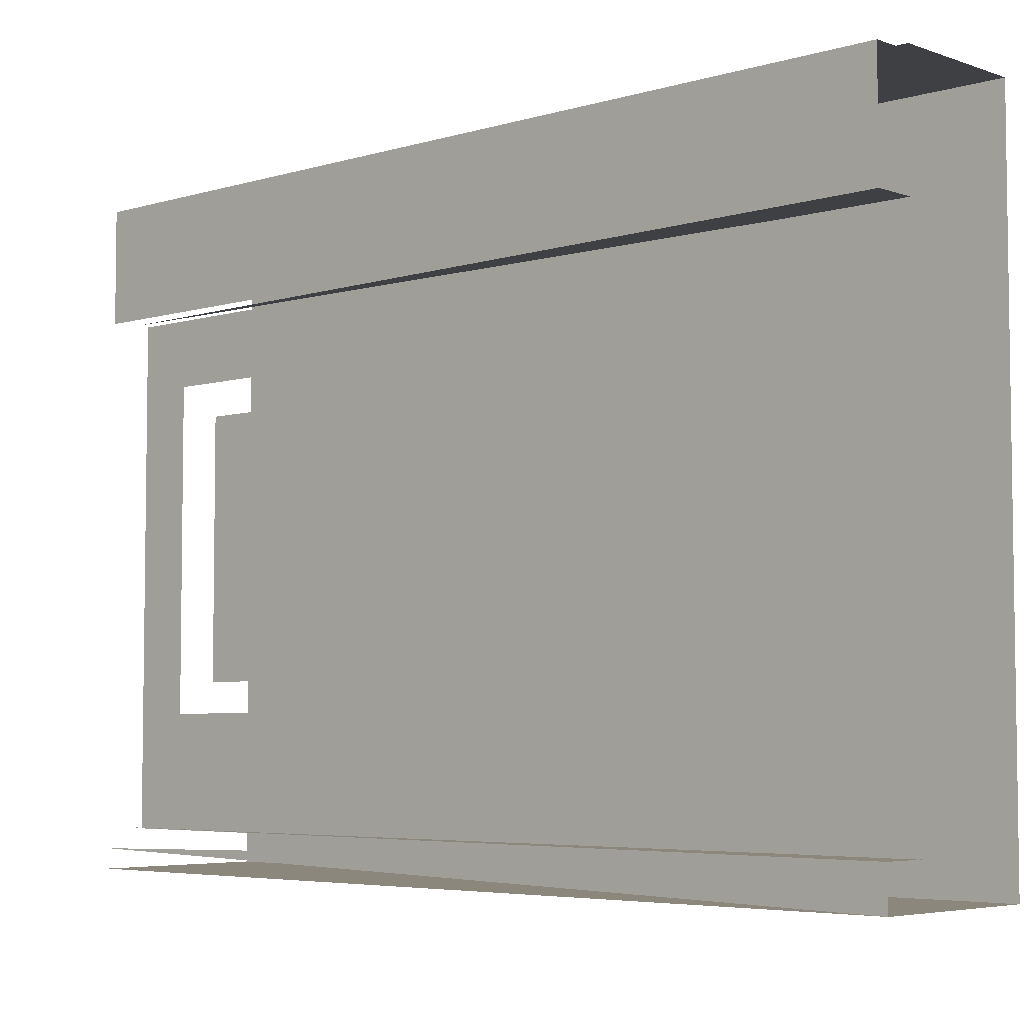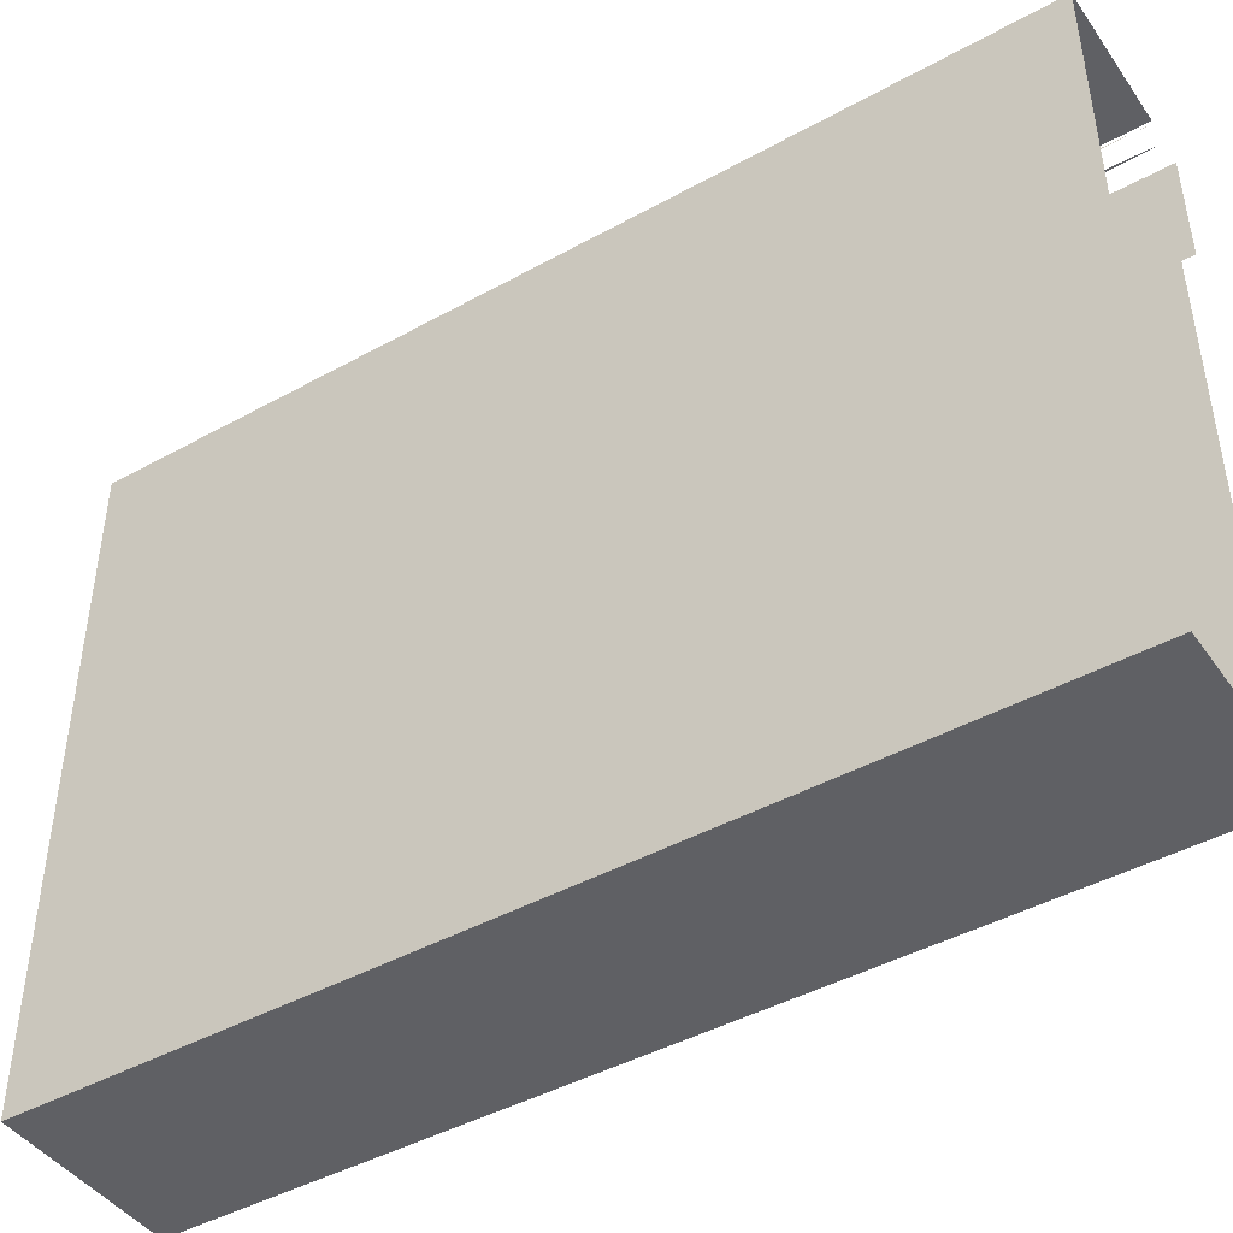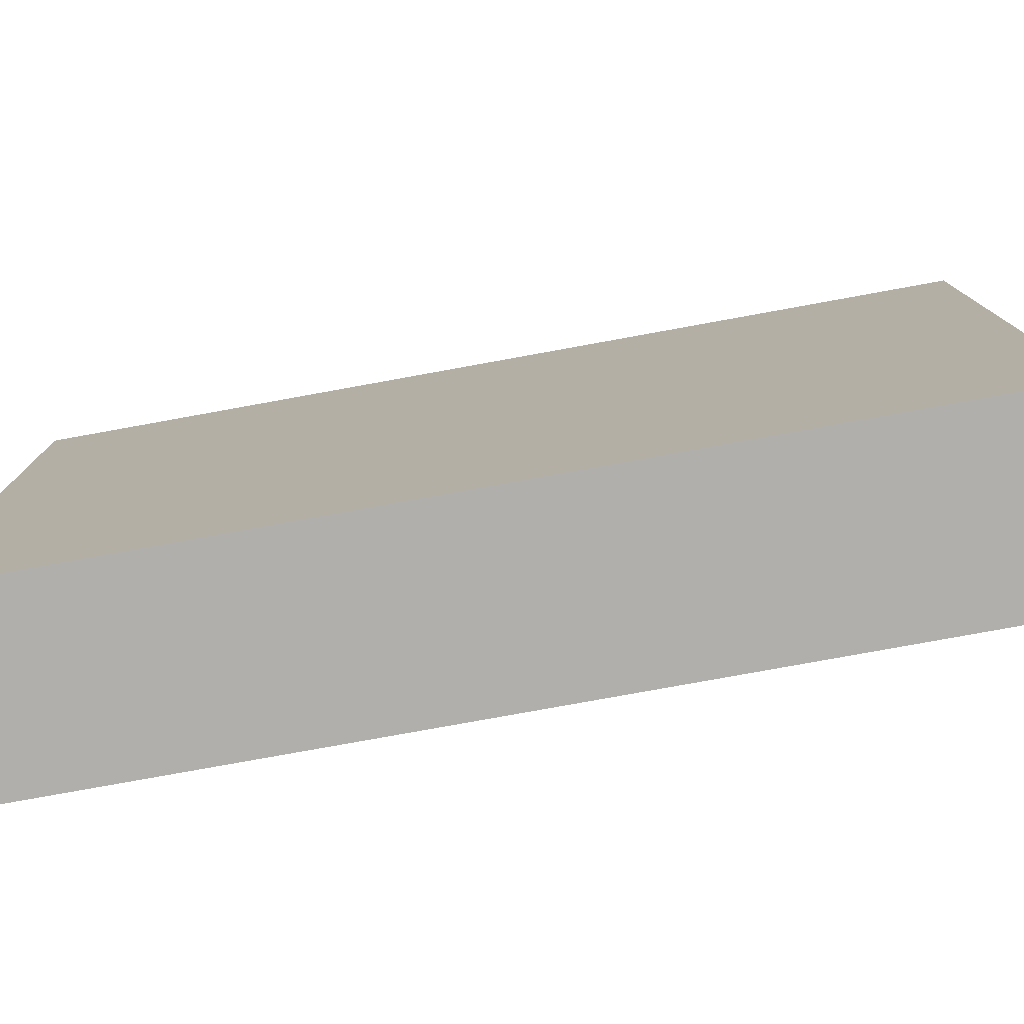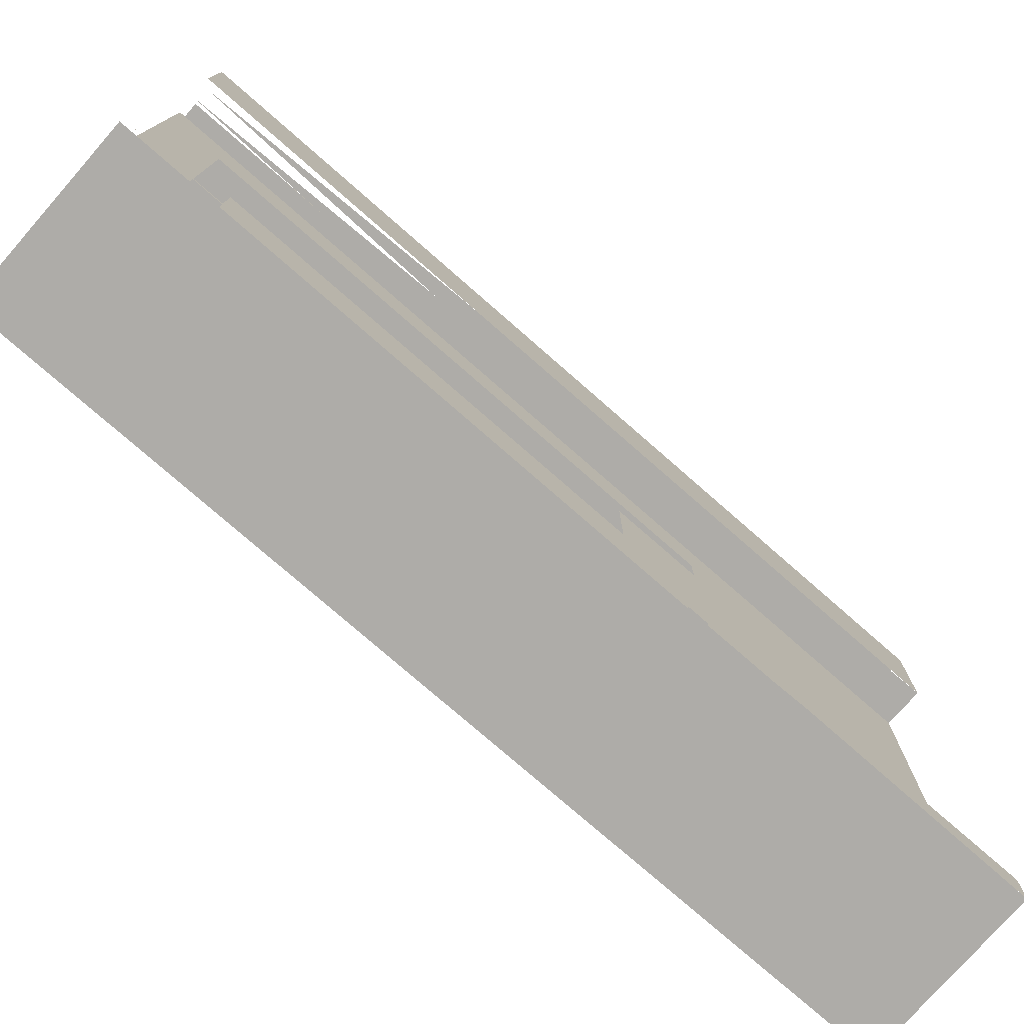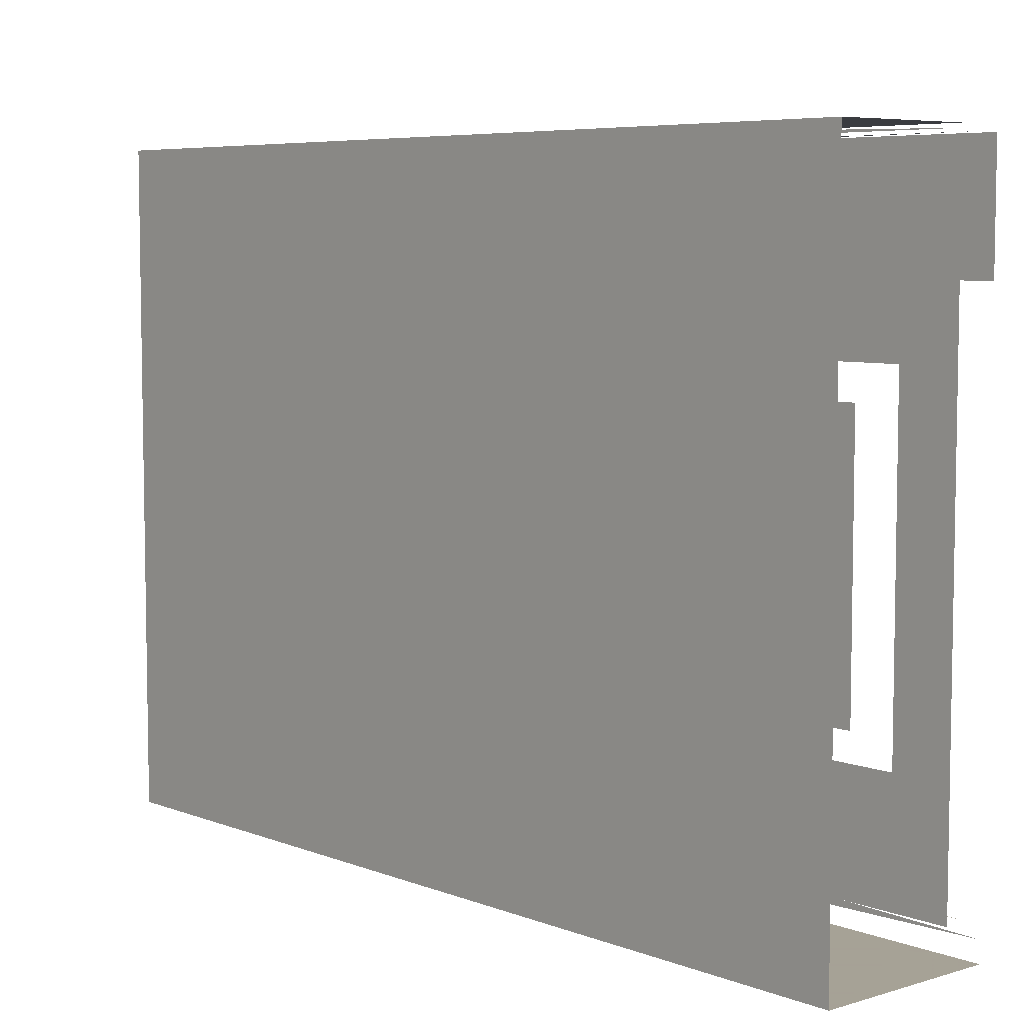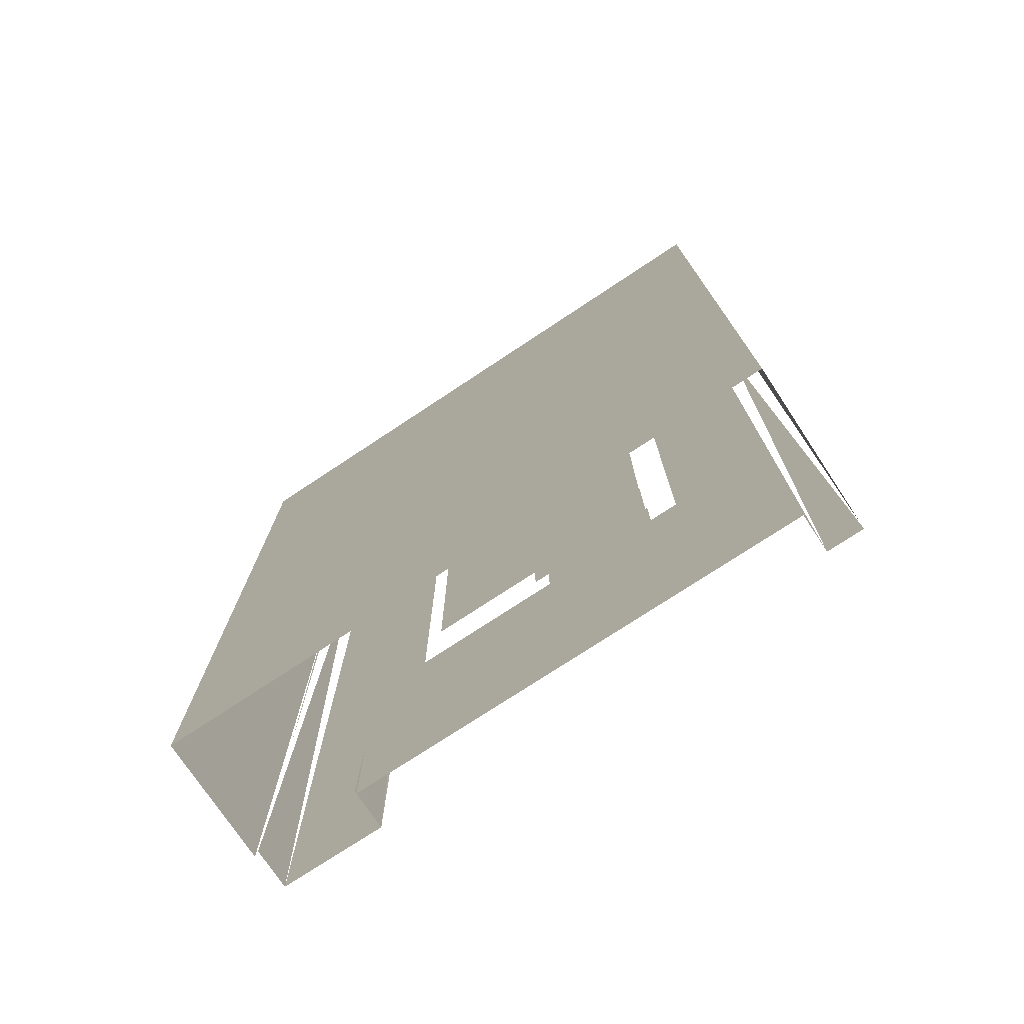
<metadata>
{"format":"obj","ext":"obj","renderer":"f3d","projection":"perspective","resolution":1024,"background":"white","views":[{"elev":-5.0,"azim":-47.0,"up":"+Z"},{"elev":-44.4,"azim":122.8,"up":"+Z"},{"elev":-78.3,"azim":100.3,"up":"+Z"},{"elev":-76.8,"azim":-131.2,"up":"+Z"},{"elev":6.3,"azim":138.6,"up":"+Z"},{"elev":-75.0,"azim":123.5,"up":"+Y"}]}
</metadata>
<code>
g
v 2889 3266 -2.098e+04
v 2889 3266 -2.083e+04
v 2948 3266 -2.098e+04
v 2948 3266 -2.083e+04
v 2944 4486 -2.083e+04
v 2944 3629 -2.083e+04
v 2944 3266 -2.083e+04
v 2889 3267 -2.165e+04
v 2948 3267 -2.165e+04
v 2944 4486 -2.165e+04
v 2934 4410 -2.15e+04
v 2944 3629 -2.165e+04
v 2944 3629 -2.15e+04
v 2944 3267 -2.165e+04
v 2944 4410 -2.107e+04
v 2944 3651 -2.111e+04
v 2944 4369 -2.111e+04
v 2944 4369 -2.146e+04
v 2965 3651 -2.146e+04
v 2944 3267 -2.098e+04
v 2934 3629 -2.107e+04
v 2944 4486 -2.098e+04
v 2944 3629 -2.098e+04
v 2923 4389 -2.148e+04
v 2934 4410 -2.107e+04
v 2923 3640 -2.148e+04
v 2923 3640 -2.109e+04
v 2944 4369 -2.146e+04
v 2923 4389 -2.109e+04
v 2944 3651 -2.146e+04
v 2944 3651 -2.111e+04
v 2922 3784 -2.145e+04
v 2944 3653 -2.145e+04
v 2944 3653 -2.127e+04
v 2944 3783 -2.127e+04
v 2944 3653 -2.145e+04
v 2944 3653 -2.127e+04
v 2944 3783 -2.127e+04
v 2944 3784 -2.145e+04
v 2952 3789 -2.145e+04
v 2952 3649 -2.145e+04
v 2976 3648 -2.126e+04
v 2976 3788 -2.126e+04
v 2976 3789 -2.145e+04
v 2946 3535 -2.123e+04
v 2946 3535 -2.131e+04
v 2946 3446 -2.131e+04
v 2946 3446 -2.123e+04
v 2946 3446 -2.123e+04
v 2946 3535 -2.123e+04
v 2889 3266 -2.098e+04
v 2889 3266 -2.083e+04
v 2889 3267 -2.165e+04
v 2934 4410 -2.15e+04
v 2944 4410 -2.15e+04
v 2934 3629 -2.15e+04
v 2934 3629 -2.15e+04
v 2934 4410 -2.107e+04
v 2965 3651 -2.111e+04
v 2965 4369 -2.111e+04
v 2944 4369 -2.111e+04
v 2965 4369 -2.146e+04
v 2944 3651 -2.146e+04
v 2934 3629 -2.107e+04
v 2944 3629 -2.107e+04
v 2944 3784 -2.145e+04
v 2922 3653 -2.145e+04
v 2922 3653 -2.127e+04
v 2922 3783 -2.127e+04
v 2952 3648 -2.126e+04
v 2976 3788 -2.126e+04
v 2952 3788 -2.126e+04
v 2931 3535 -2.127e+04
v 2946 3535 -2.131e+04
v 2946 3446 -2.131e+04
v 2931 3446 -2.127e+04
v 3127 3266 -2.082e+04
v 3127 4486 -2.082e+04
v 3127 4486 -2.17e+04
v 3127 3267 -2.17e+04
v 2889 4486 -2.083e+04
v 2889 4486 -2.098e+04
v 2918 4486 -2.098e+04
v 2918 4486 -2.083e+04
v 2944 4241 -2.082e+04
v 2889 4486 -2.167e+04
v 2889 3267 -2.17e+04
v 2918 4486 -2.165e+04
v 2944 4486 -2.082e+04
v 2944 3266 -2.082e+04
v 2944 3629 -2.082e+04
v 2889 3267 -2.17e+04
v 2889 4486 -2.17e+04
g u2NEBuild11
f 12 55 10
f 14 13 12
f 19 60 62
f 14 65 13
f 65 22 15
f 20 23 65
f 69 67 68
f 72 41 70
f 40 41 72
f 12 13 55
f 1 81 82
f 51 83 3
f 4 84 52
f 86 87 8
f 9 88 53
f 55 22 10
f 15 22 55
f 6 85 5
f 1 2 81
f 32 67 69
f 23 22 65
f 20 65 14
f 59 60 19
g
f 80 78 77
f 79 78 80
f 80 92 93
f 80 93 79
f 78 89 77
f 77 89 91
f 77 91 90

</code>
